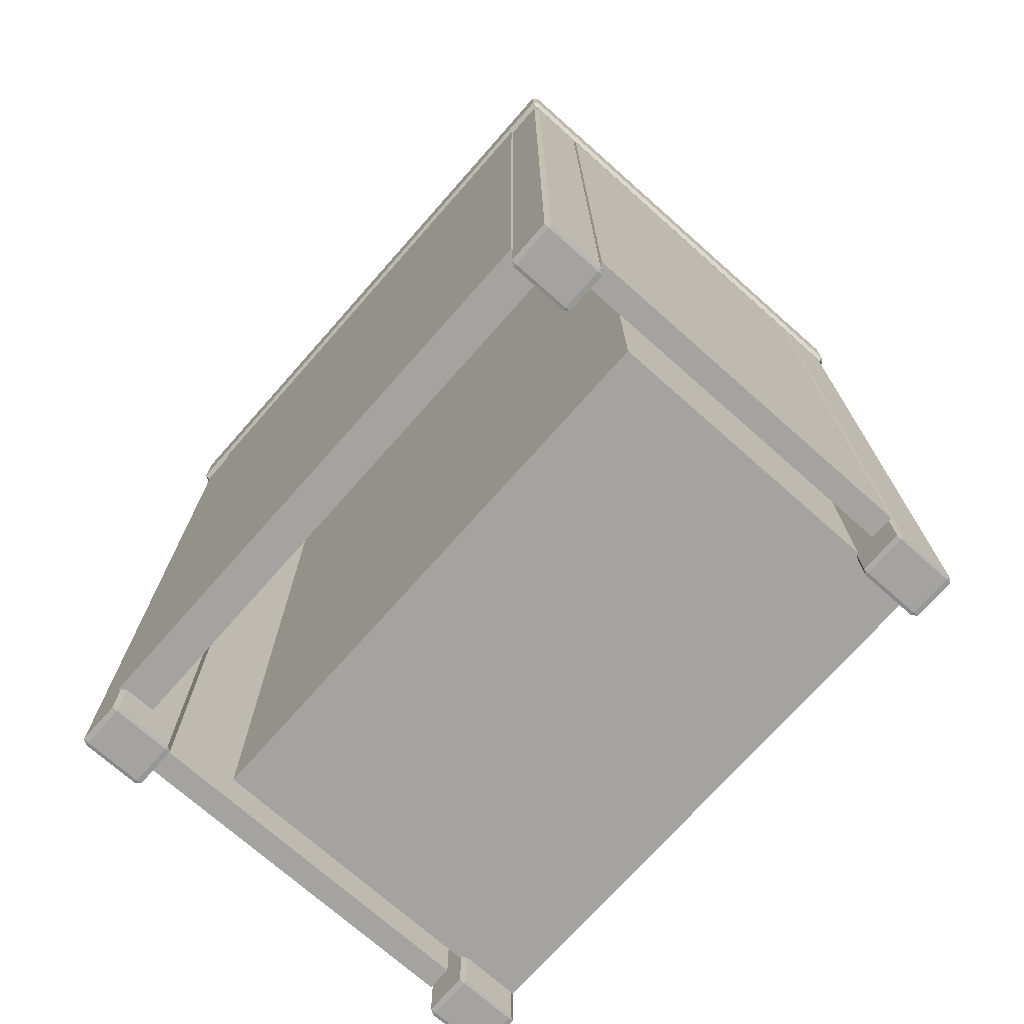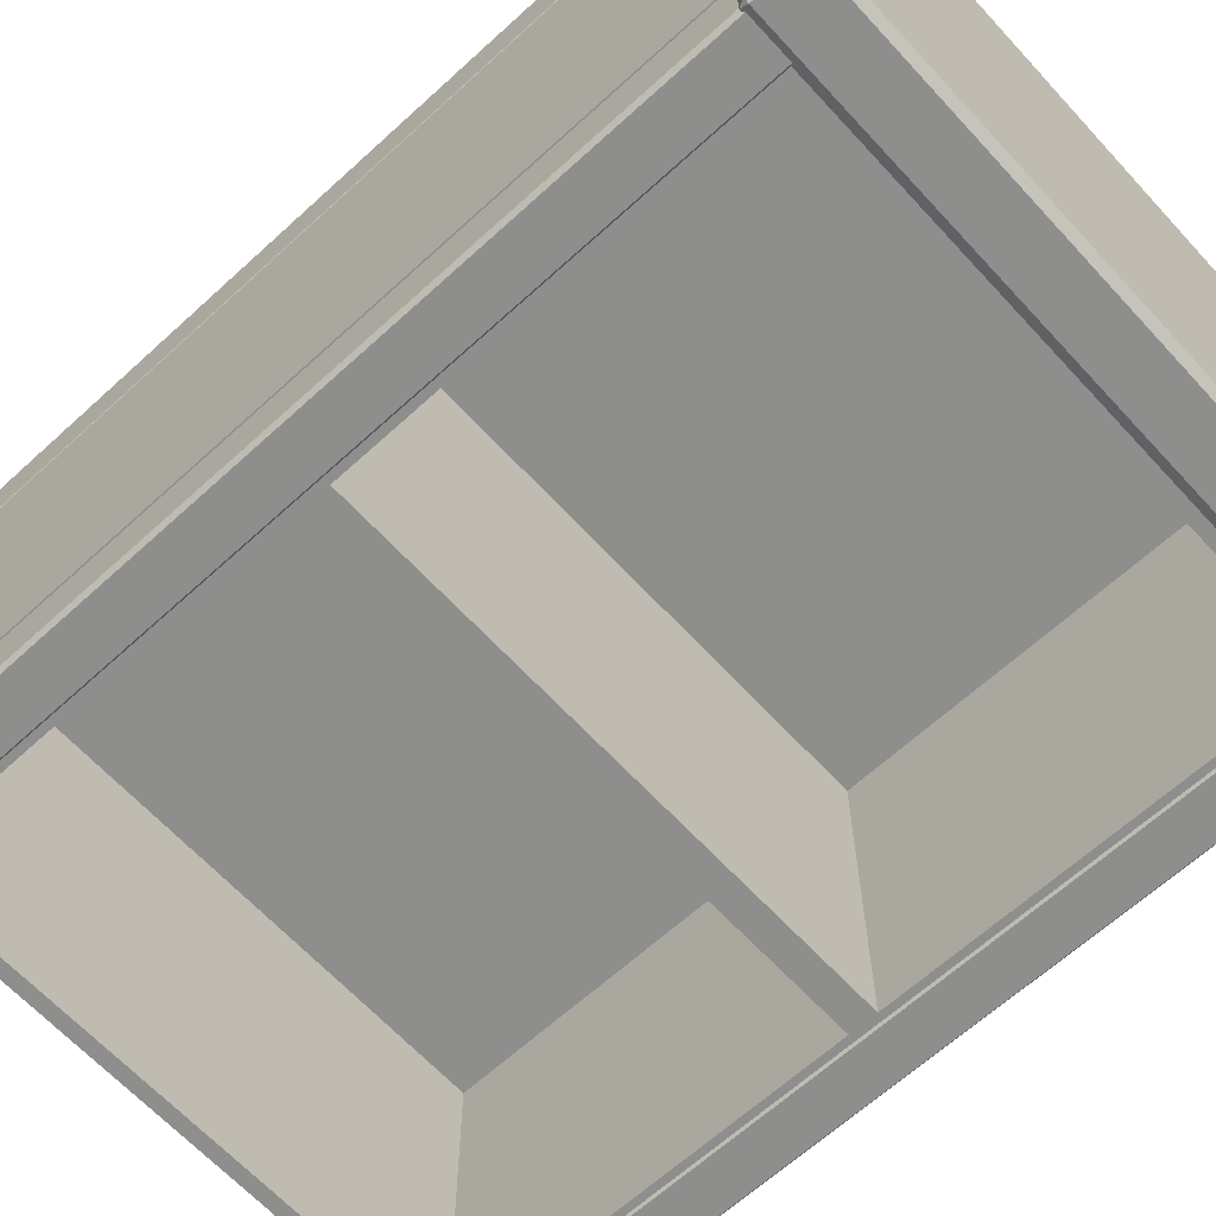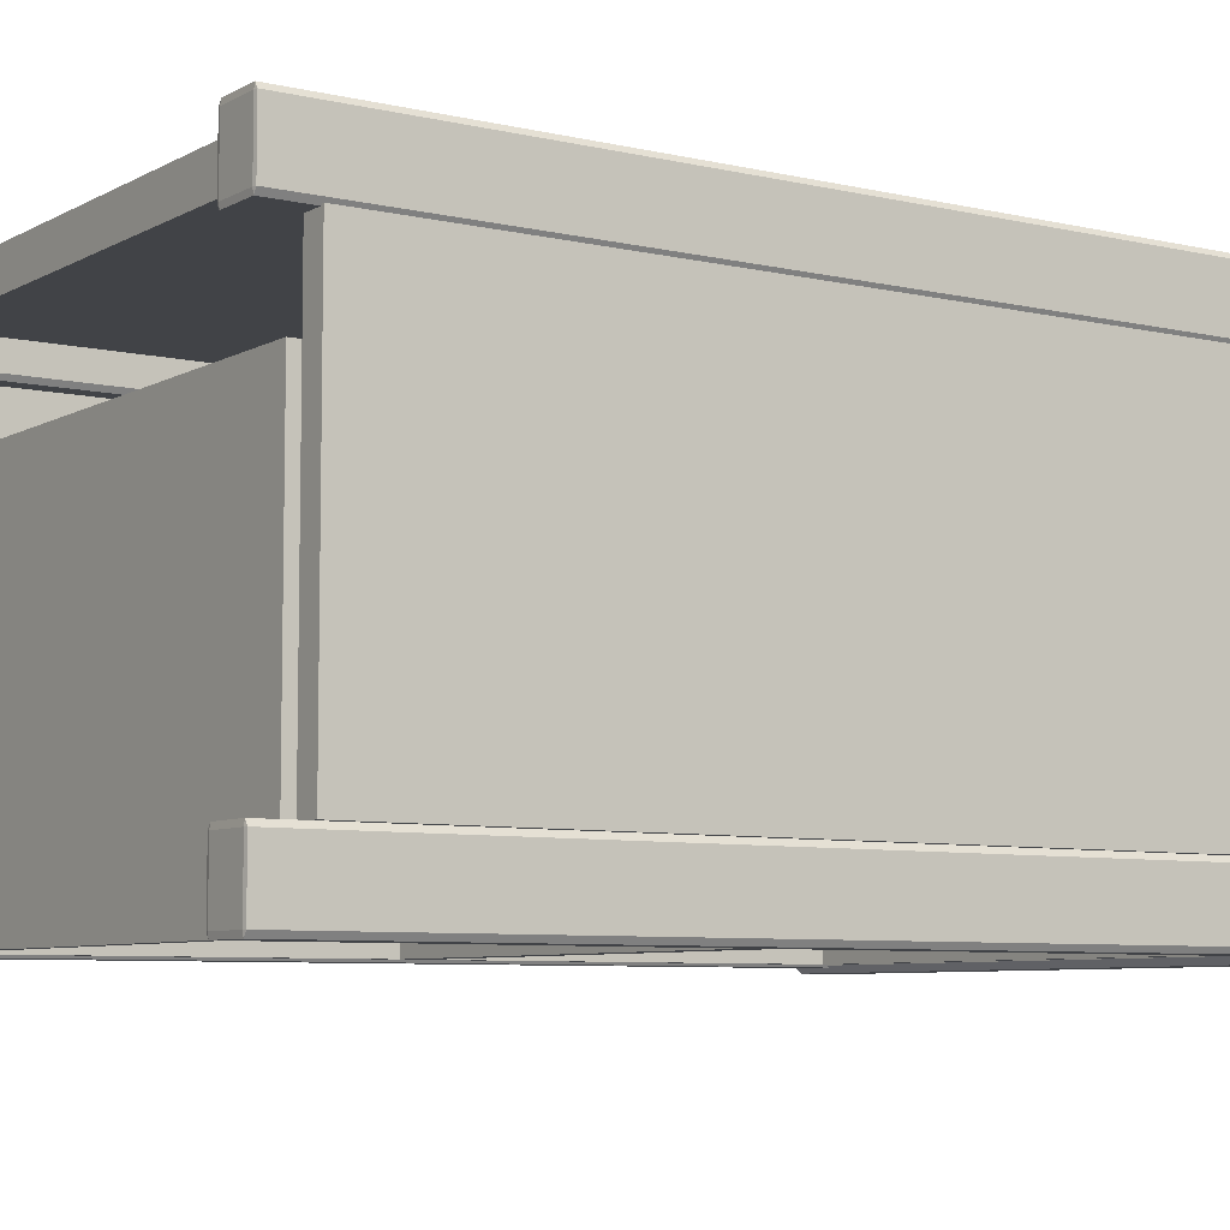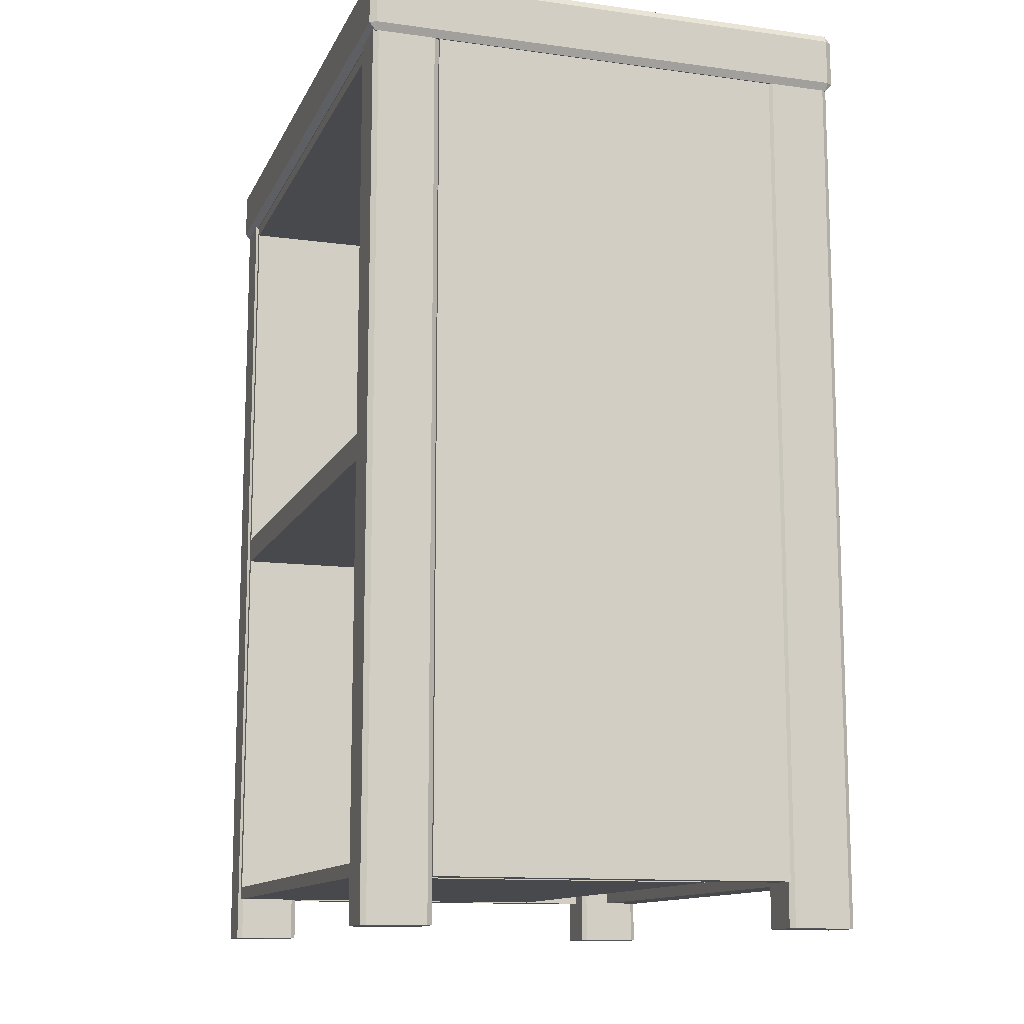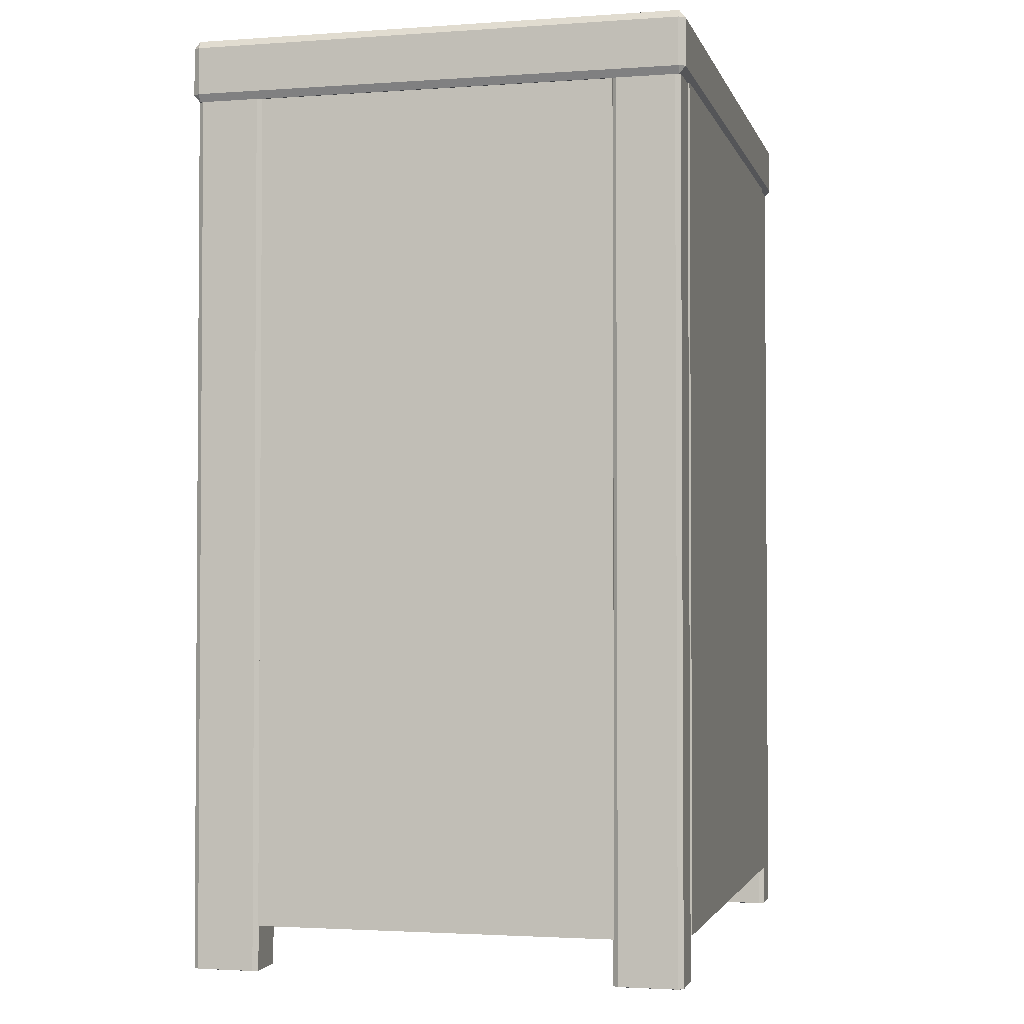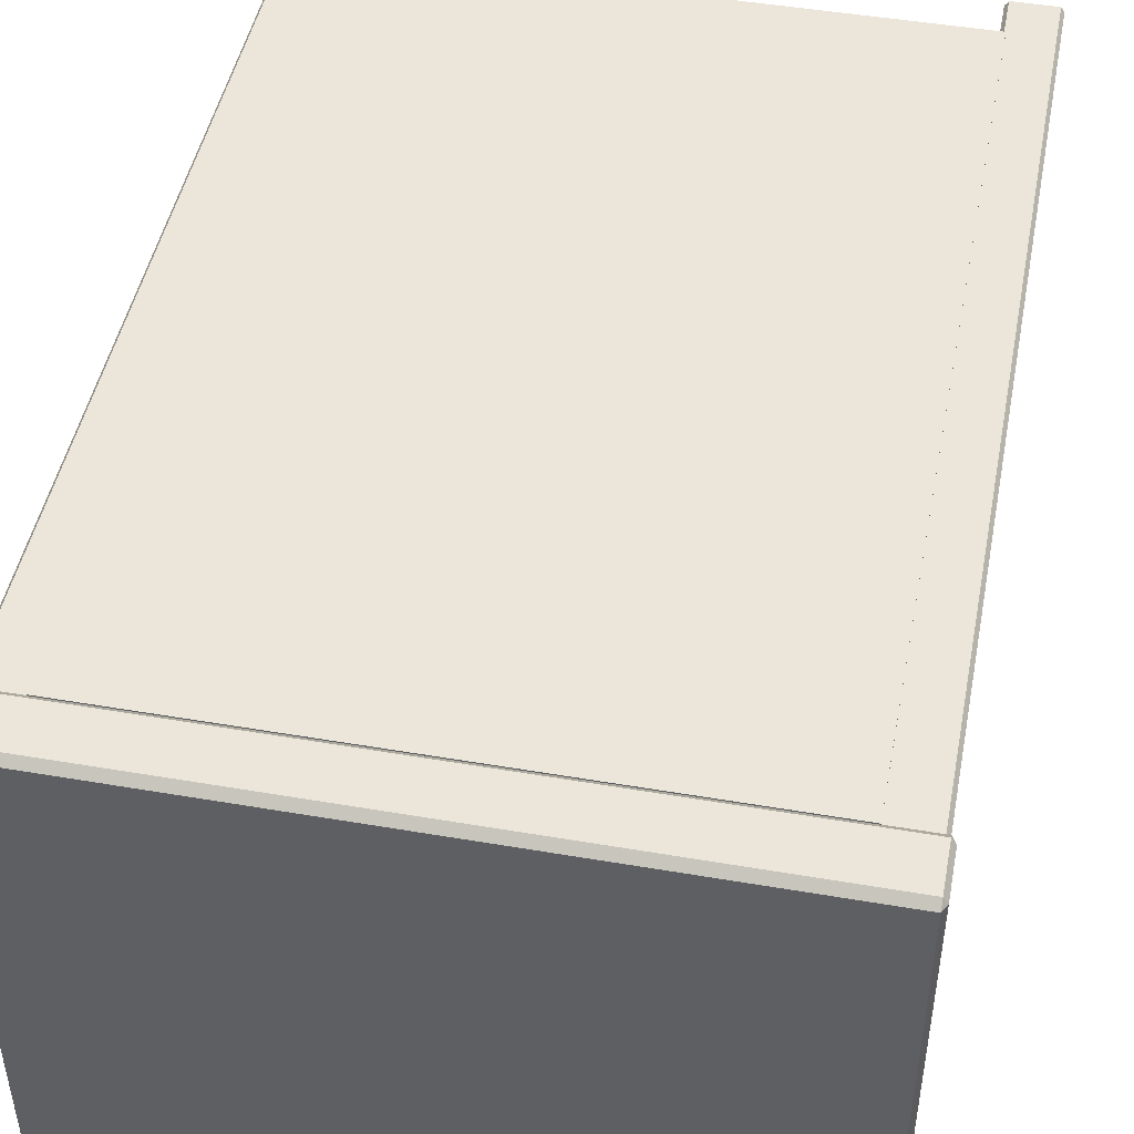
<metadata>
{"format":"obj","ext":"obj","renderer":"f3d","projection":"perspective","resolution":1024,"background":"white","views":[{"elev":-72.9,"azim":-131.5,"up":"+Z"},{"elev":-64.8,"azim":-47.4,"up":"+Y"},{"elev":-7.0,"azim":-123.9,"up":"+Y"},{"elev":-12.4,"azim":72.3,"up":"+Z"},{"elev":-2.4,"azim":103.9,"up":"+Z"},{"elev":46.9,"azim":11.0,"up":"+Y"}]}
</metadata>
<code>
o SideTable_329
v 0.1967 -0.1574 -0.4085
v 0.1967 -0.1574 0.2179
v 0.1967 -0.1162 0.2179
v 0.1967 -0.1162 -0.4085
v 0.2296 -0.161 -0.4085
v 0.2296 -0.161 0.2179
v 0.1991 -0.161 0.2179
v 0.1991 -0.161 -0.4085
v 0.232 -0.1162 -0.4085
v 0.232 -0.1162 0.2179
v 0.232 -0.1574 0.2179
v 0.232 -0.1574 -0.4085
v 0.1991 -0.1162 -0.409
v 0.2296 -0.1162 -0.409
v 0.2296 -0.1574 -0.409
v 0.1991 -0.1574 -0.409
v 0.2296 -0.1162 0.2184
v 0.1991 -0.1162 0.2184
v 0.1991 -0.1574 0.2184
v 0.2296 -0.1574 0.2184
v 0.1991 -0.1125 -0.4085
v 0.1991 -0.1125 0.2179
v 0.2296 -0.1125 0.2179
v 0.2296 -0.1125 -0.4085
v 0.1967 0.1473 -0.4085
v 0.1967 0.1473 0.2179
v 0.1967 0.1885 0.2179
v 0.1967 0.1885 -0.4085
v 0.2296 0.1437 -0.4085
v 0.2296 0.1437 0.2179
v 0.1991 0.1437 0.2179
v 0.1991 0.1437 -0.4085
v 0.232 0.1885 -0.4085
v 0.232 0.1885 0.2179
v 0.232 0.1473 0.2179
v 0.232 0.1473 -0.4085
v 0.1991 0.1885 -0.409
v 0.2296 0.1885 -0.409
v 0.2296 0.1473 -0.409
v 0.1991 0.1473 -0.409
v 0.2296 0.1885 0.2184
v 0.1991 0.1885 0.2184
v 0.1991 0.1473 0.2184
v 0.2296 0.1473 0.2184
v 0.1991 0.1921 -0.4085
v 0.1991 0.1921 0.2179
v 0.2296 0.1921 0.2179
v 0.2296 0.1921 -0.4085
v -0.199 -0.1162 -0.409
v -0.199 -0.1574 -0.409
v -0.2295 -0.1574 -0.409
v -0.2295 -0.1162 -0.409
v -0.2295 -0.161 -0.4085
v -0.199 -0.161 -0.4085
v -0.199 -0.161 0.2179
v -0.2295 -0.161 0.2179
v -0.2319 -0.1162 -0.4085
v -0.2318 -0.1574 -0.4085
v -0.2318 -0.1574 0.2179
v -0.2319 -0.1162 0.2179
v -0.2295 -0.1162 0.2184
v -0.2295 -0.1574 0.2184
v -0.199 -0.1574 0.2184
v -0.199 -0.1162 0.2184
v -0.1966 -0.1574 -0.4085
v -0.1966 -0.1162 -0.4085
v -0.1966 -0.1162 0.2179
v -0.1966 -0.1574 0.2179
v -0.199 -0.1125 -0.4085
v -0.2295 -0.1125 -0.4085
v -0.2295 -0.1125 0.2179
v -0.199 -0.1125 0.2179
v -0.2295 0.1437 -0.4085
v -0.199 0.1437 -0.4085
v -0.199 0.1437 0.2179
v -0.2295 0.1437 0.2179
v -0.2319 0.1885 -0.4085
v -0.2319 0.1473 -0.4085
v -0.2319 0.1473 0.2179
v -0.2319 0.1885 0.2179
v -0.2295 0.1885 0.2184
v -0.2295 0.1473 0.2184
v -0.199 0.1473 0.2184
v -0.199 0.1885 0.2184
v -0.1966 0.1473 -0.4085
v -0.1966 0.1885 -0.4085
v -0.1966 0.1885 0.2179
v -0.1966 0.1473 0.2179
v -0.199 0.1921 -0.4085
v -0.2295 0.1921 -0.4085
v -0.2295 0.1921 0.2179
v -0.199 0.1921 0.2179
v -0.199 0.1473 -0.409
v -0.199 0.1885 -0.409
v -0.2295 0.1473 -0.409
v -0.2295 0.1885 -0.409
v 0.2135 -0.1123 -0.3768
v 0.2135 -0.1123 0.2161
v 0.2135 0.1447 0.2161
v 0.2135 0.1447 -0.3768
v 0.2312 0.1447 0.2161
v 0.2312 0.1447 -0.3768
v 0.2312 -0.1123 0.2161
v 0.2312 -0.1123 -0.3768
v -0.2142 -0.1123 -0.3768
v -0.2142 0.1447 -0.3768
v -0.2142 0.1447 0.2161
v -0.2142 -0.1123 0.2161
v -0.2318 0.1447 -0.3768
v -0.2318 0.1447 0.2161
v -0.2318 -0.1123 -0.3768
v -0.2318 -0.1123 0.2161
v 0.2002 0.1666 -0.3768
v 0.2002 0.1666 0.2161
v -0.2001 0.1666 0.2161
v -0.2001 0.1666 -0.3768
v -0.2001 0.1935 0.2161
v -0.2001 0.1935 -0.3768
v 0.2002 0.1935 0.2161
v 0.2002 0.1935 -0.3768
v 0.2002 0.09326 -0.3768
v -0.2001 0.09326 -0.3768
v -0.2001 0.09326 0.2161
v 0.2002 0.09326 0.2161
v -0.2001 -0.1592 -0.3768
v -0.2001 -0.1592 -0.08037
v -0.2001 -0.1592 0.2161
v 0.1929 -0.1592 -0.08994
v 0.1929 0.07134 -0.08994
v 0.1929 0.07134 -0.3673
v 0.1929 -0.1592 -0.3673
v 0.2002 -0.1592 0.2161
v 0.2002 -0.1592 -0.08037
v 0.2002 -0.1592 -0.3768
v 0.03402 -0.1592 -0.3768
v 0.03402 -0.1592 0.2161
v -0.1928 -0.1592 -0.3673
v -0.1928 0.07134 -0.3673
v -0.1928 0.07134 -0.08994
v -0.1928 -0.1592 -0.08994
v 0.03402 -0.1592 0.2065
v 0.03402 0.07134 0.2065
v 0.03402 0.07134 -0.0708
v 0.03402 -0.1592 -0.0708
v 0.03402 -0.1592 -0.3673
v 0.03402 -0.1592 -0.08994
v 0.03402 -0.1592 -0.08037
v -0.1928 -0.1592 -0.0708
v -0.1928 -0.1592 0.2065
v 0.1929 -0.1592 -0.0708
v 0.1929 -0.1592 0.2065
v 0.1929 0.07134 -0.0708
v 0.1929 0.07134 0.2065
v 0.03402 0.07134 -0.3673
v 0.03402 0.07134 -0.08994
v -0.1928 0.07134 -0.0708
v -0.1928 0.07134 0.2065
v -0.2319 -0.1643 0.2201
v 0.2319 -0.1643 0.2201
v 0.2319 -0.1643 0.2537
v -0.2319 -0.1643 0.2537
v -0.2349 0.1915 0.2201
v -0.2349 -0.1597 0.2201
v -0.2349 -0.1597 0.2537
v -0.2349 0.1915 0.2537
v -0.2319 0.1915 0.259
v -0.2319 -0.1597 0.259
v 0.2319 -0.1597 0.259
v 0.2319 0.1915 0.259
v 0.2349 -0.1597 0.2201
v 0.2349 0.1915 0.2201
v 0.2349 0.1915 0.2537
v 0.2349 -0.1597 0.2537
v 0.2319 0.196 0.2201
v -0.2319 0.196 0.2201
v -0.2319 0.196 0.2537
v 0.2319 0.196 0.2537
v 0.2319 -0.1597 0.2147
v 0.2319 0.1915 0.2147
v -0.2319 -0.1597 0.2147
v -0.2319 0.1915 0.2147
f 1 3 2
f 1 4 3
f 5 7 6
f 5 8 7
f 9 11 10
f 9 12 11
f 13 15 14
f 13 16 15
f 17 19 18
f 17 20 19
f 21 23 22
f 21 24 23
f 16 1 8
f 7 2 19
f 13 21 4
f 18 3 22
f 15 5 12
f 20 11 6
f 14 9 24
f 17 23 10
f 4 16 13
f 4 1 16
f 1 7 8
f 1 2 7
f 2 18 19
f 2 3 18
f 3 21 22
f 3 4 21
f 24 13 14
f 24 21 13
f 22 17 18
f 22 23 17
f 23 9 10
f 23 24 9
f 12 14 15
f 12 9 14
f 10 20 17
f 10 11 20
f 11 5 6
f 11 12 5
f 8 15 16
f 8 5 15
f 6 19 20
f 6 7 19
f 25 27 26
f 25 28 27
f 29 31 30
f 29 32 31
f 33 35 34
f 33 36 35
f 37 39 38
f 37 40 39
f 41 43 42
f 41 44 43
f 45 47 46
f 45 48 47
f 40 25 32
f 31 26 43
f 37 45 28
f 42 27 46
f 39 29 36
f 44 35 30
f 38 33 48
f 41 47 34
f 28 40 37
f 28 25 40
f 25 31 32
f 25 26 31
f 26 42 43
f 26 27 42
f 27 45 46
f 27 28 45
f 48 37 38
f 48 45 37
f 46 41 42
f 46 47 41
f 47 33 34
f 47 48 33
f 36 38 39
f 36 33 38
f 34 44 41
f 34 35 44
f 35 29 30
f 35 36 29
f 32 39 40
f 32 29 39
f 30 43 44
f 30 31 43
f 49 51 50
f 49 52 51
f 53 55 54
f 53 56 55
f 57 59 58
f 57 60 59
f 61 63 62
f 61 64 63
f 65 67 66
f 65 68 67
f 69 71 70
f 69 72 71
f 50 54 65
f 55 63 68
f 49 66 69
f 64 72 67
f 51 58 53
f 62 56 59
f 52 70 57
f 61 60 71
f 49 65 66
f 49 50 65
f 54 68 65
f 54 55 68
f 63 67 68
f 63 64 67
f 72 66 67
f 72 69 66
f 52 69 70
f 52 49 69
f 64 71 72
f 64 61 71
f 60 70 71
f 60 57 70
f 51 57 58
f 51 52 57
f 61 59 60
f 61 62 59
f 56 58 59
f 56 53 58
f 50 53 54
f 50 51 53
f 62 55 56
f 62 63 55
f 73 75 74
f 73 76 75
f 77 79 78
f 77 80 79
f 81 83 82
f 81 84 83
f 85 87 86
f 85 88 87
f 89 91 90
f 89 92 91
f 93 74 85
f 75 83 88
f 94 86 89
f 84 92 87
f 95 78 73
f 82 76 79
f 96 90 77
f 81 80 91
f 94 85 86
f 94 93 85
f 74 88 85
f 74 75 88
f 83 87 88
f 83 84 87
f 92 86 87
f 92 89 86
f 96 89 90
f 96 94 89
f 84 91 92
f 84 81 91
f 80 90 91
f 80 77 90
f 95 77 78
f 95 96 77
f 81 79 80
f 81 82 79
f 76 78 79
f 76 73 78
f 93 73 74
f 93 95 73
f 82 75 76
f 82 83 75
f 94 95 93
f 94 96 95
f 97 99 98
f 97 100 99
f 100 101 99
f 100 102 101
f 102 103 101
f 102 104 103
f 104 98 103
f 104 97 98
f 100 104 102
f 100 97 104
f 101 98 99
f 101 103 98
f 105 107 106
f 105 108 107
f 106 110 109
f 106 107 110
f 109 112 111
f 109 110 112
f 111 108 105
f 111 112 108
f 106 111 105
f 106 109 111
f 110 108 112
f 110 107 108
f 113 115 114
f 113 116 115
f 116 117 115
f 116 118 117
f 118 119 117
f 118 120 119
f 120 114 119
f 120 113 114
f 116 120 118
f 116 113 120
f 117 114 115
f 117 119 114
f 121 123 122
f 121 124 123
f 122 126 125
f 126 122 127
f 127 122 123
f 128 130 129
f 128 131 130
f 124 133 132
f 133 124 134
f 134 124 121
f 135 122 125
f 122 135 121
f 121 135 134
f 124 127 123
f 127 124 136
f 136 124 132
f 137 139 138
f 137 140 139
f 140 125 126
f 140 137 125
f 137 135 125
f 137 145 135
f 146 140 126
f 146 126 147
f 145 134 135
f 145 131 134
f 148 147 126
f 149 148 126
f 149 126 127
f 141 149 127
f 141 127 136
f 144 133 147
f 144 150 133
f 148 144 147
f 131 133 134
f 131 128 133
f 128 147 133
f 128 146 147
f 150 132 133
f 150 151 132
f 151 136 132
f 151 141 136
f 143 153 152
f 143 142 153
f 154 129 130
f 154 155 129
f 138 155 154
f 138 139 155
f 156 142 143
f 156 157 142
f 145 138 154
f 145 137 138
f 141 153 142
f 141 151 153
f 131 154 130
f 131 145 154
f 148 157 156
f 148 149 157
f 140 155 139
f 140 146 155
f 151 152 153
f 151 150 152
f 146 129 155
f 146 128 129
f 149 142 157
f 149 141 142
f 150 143 152
f 150 144 143
f 144 156 143
f 144 148 156
f 158 160 159
f 158 161 160
f 162 164 163
f 162 165 164
f 166 168 167
f 166 169 168
f 170 172 171
f 170 173 172
f 174 176 175
f 174 177 176
f 178 159 170
f 160 168 173
f 179 171 174
f 169 177 172
f 180 163 158
f 167 161 164
f 181 175 162
f 166 165 176
f 179 170 171
f 179 178 170
f 159 173 170
f 159 160 173
f 168 172 173
f 168 169 172
f 177 171 172
f 177 174 171
f 181 174 175
f 181 179 174
f 169 176 177
f 169 166 176
f 165 175 176
f 165 162 175
f 180 162 163
f 180 181 162
f 166 164 165
f 166 167 164
f 161 163 164
f 161 158 163
f 178 158 159
f 178 180 158
f 167 160 161
f 167 168 160
f 179 180 178
f 179 181 180

</code>
